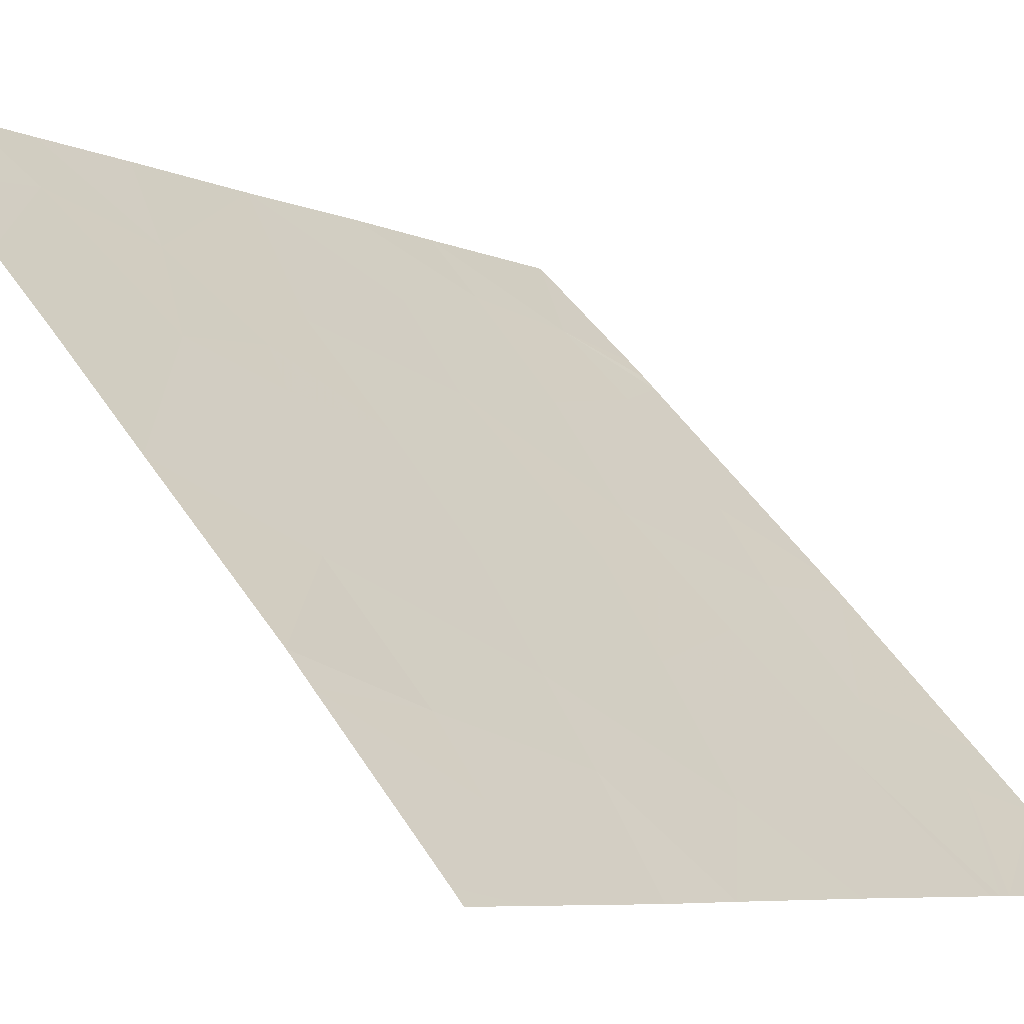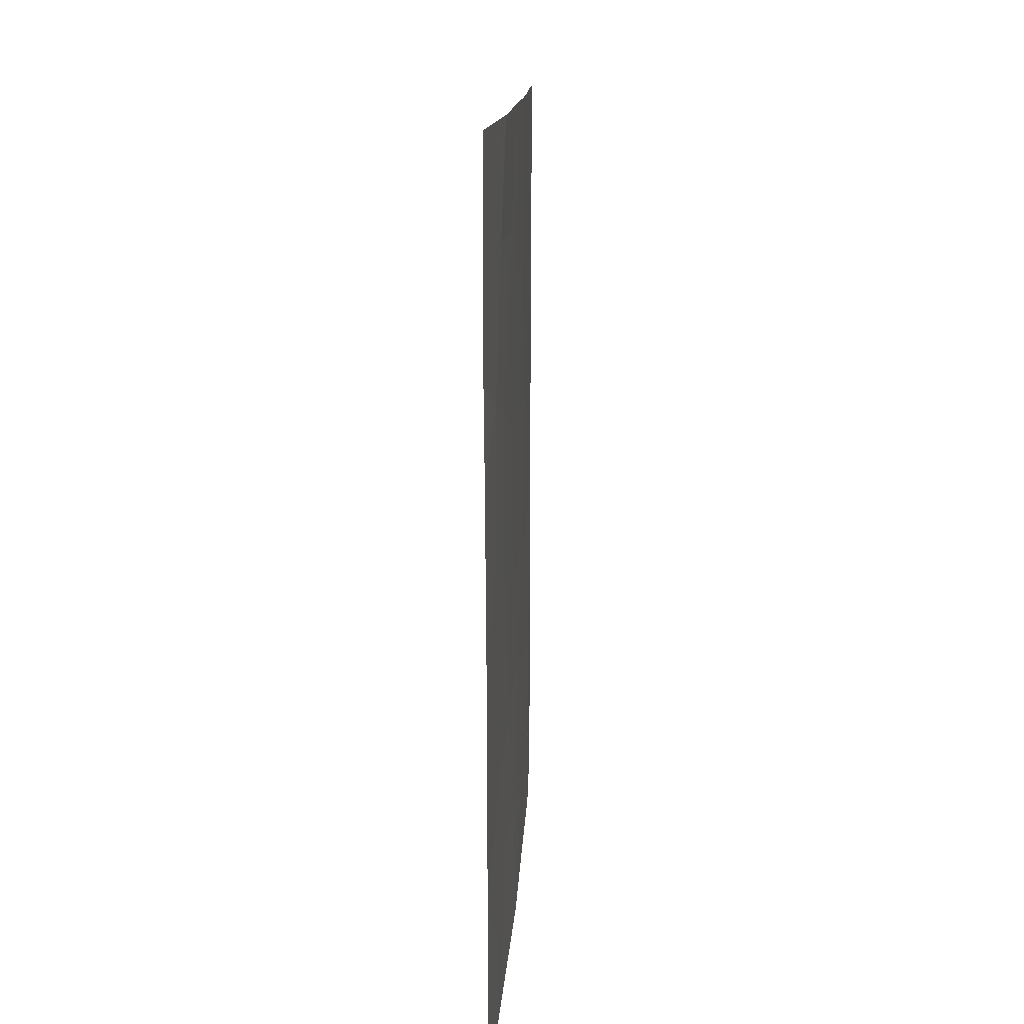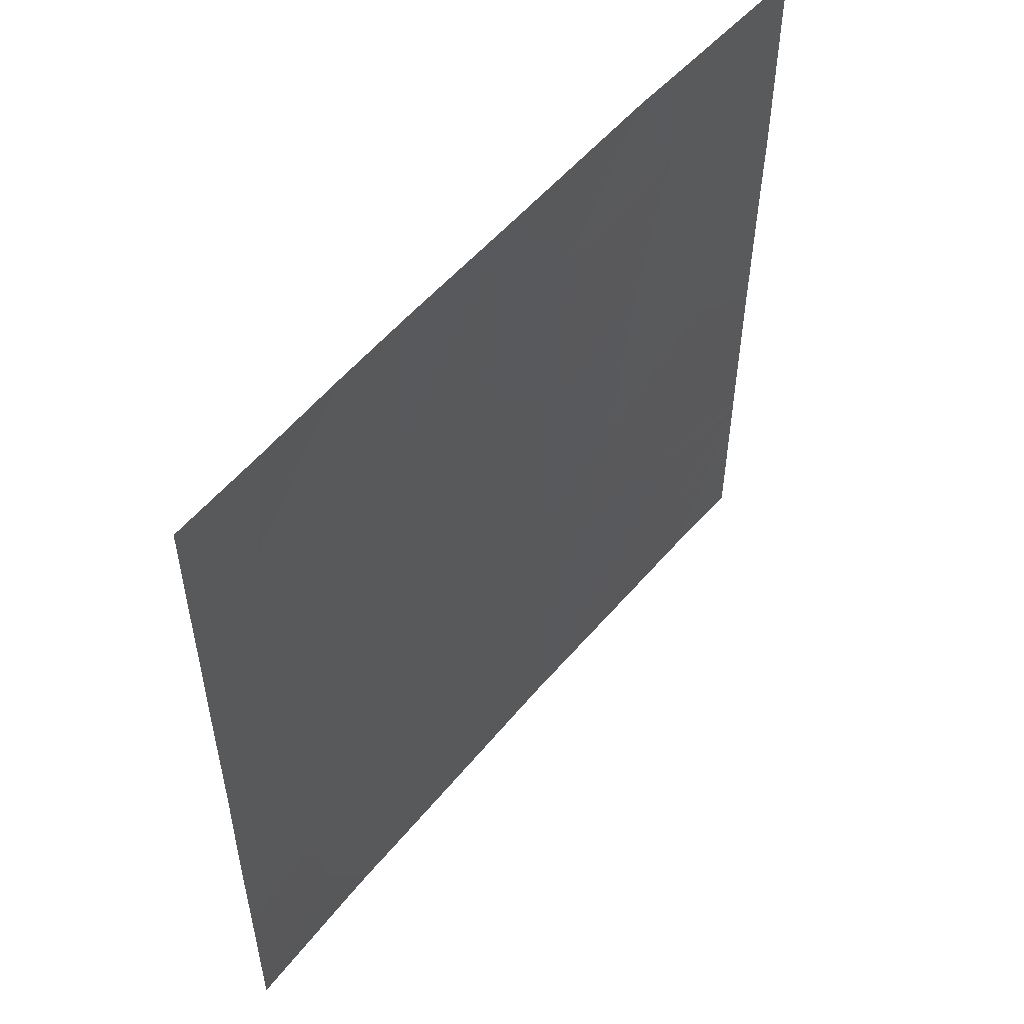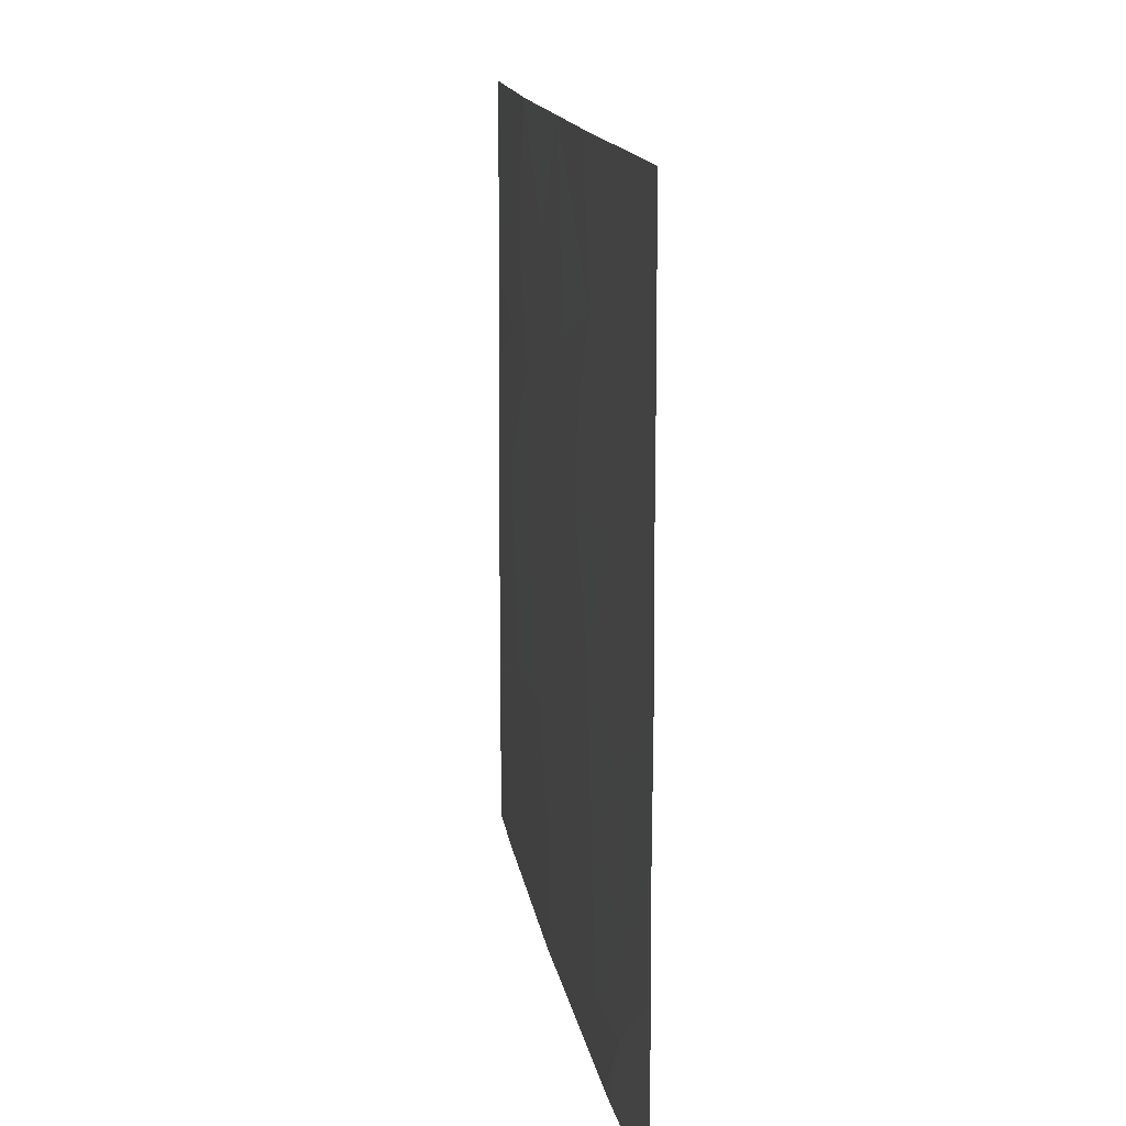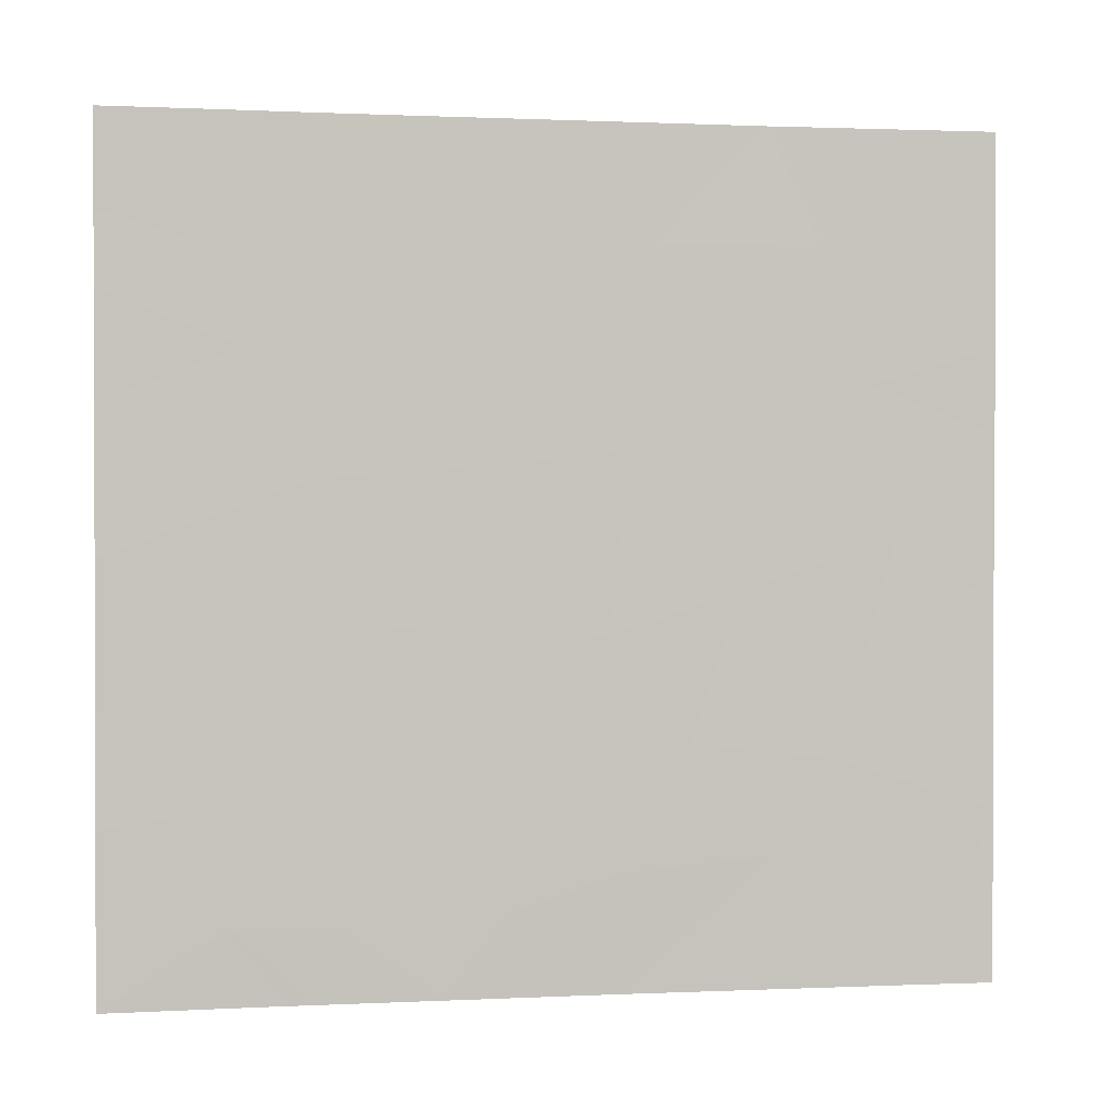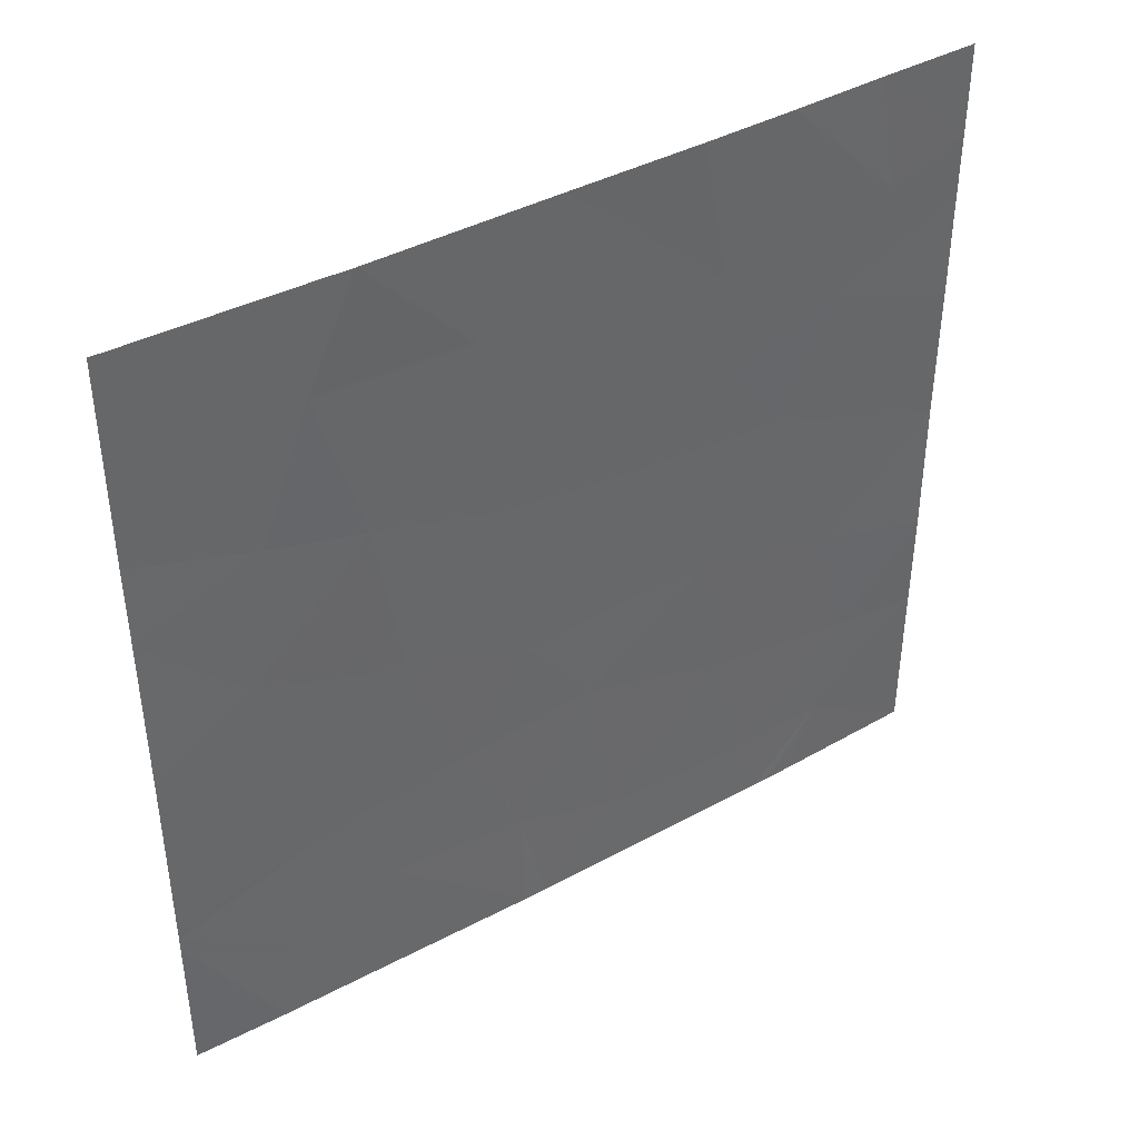
<metadata>
{"format":"obj","ext":"obj","renderer":"f3d","projection":"perspective","resolution":1024,"background":"white","views":[{"elev":-7.1,"azim":39.2,"up":"+Y"},{"elev":13.1,"azim":47.2,"up":"+Z"},{"elev":52.8,"azim":-97.4,"up":"+Z"},{"elev":15.2,"azim":-145.1,"up":"+Z"},{"elev":0.8,"azim":-56.0,"up":"+Z"},{"elev":41.0,"azim":100.9,"up":"+Z"}]}
</metadata>
<code>
v 15.7 46.75 -19.97
v 15.39 47.08 -19.53
v 15.32 47.15 -20.16
v 14.3 48.21 -18.54
v 14.54 47.96 -18.54
v 14.47 48.03 -19.09
v 14 48.51 -18.98
v 14.12 48.37 -19.33
v 15.2 47.28 -20.68
v 15.4 47.08 -21.08
v 15.03 47.46 -21.13
v 15.72 46.73 -18.89
v 15.48 46.99 -18.54
v 15.52 46.95 -18.94
v 15.91 46.53 -18.54
v 15.95 46.48 -18.54
v 15.95 46.48 -18.78
v 15.95 46.49 -19.61
v 15.95 46.49 -20.2
v 14.6 47.9 -21.54
v 14.28 48.22 -21.54
v 14.35 48.15 -21.29
v 13.78 48.72 -19.14
v 14.43 48.07 -20.8
v 14.47 48.03 -20.28
v 14.83 47.66 -20.64
v 15.05 47.44 -19.67
v 14.17 48.33 -21.54
v 14.24 48.27 -21.54
v 14.09 48.41 -21.28
v 15.95 46.49 -20.98
v 15.95 46.49 -21.54
v 15.72 46.75 -21.54
v 15.65 46.81 -21.27
v 15.53 46.94 -21.54
v 15.64 46.82 -19.44
v 13.78 48.72 -20.94
v 14.02 48.48 -20.89
v 13.78 48.72 -20.55
v 14.11 48.38 -20.42
v 15.95 46.48 -19.31
v 14.97 47.53 -21.54
v 15.03 47.47 -21.54
v 15.95 46.49 -20.93
v 14.43 48.07 -19.47
v 14.29 48.2 -19.77
v 14.89 47.6 -18.54
v 14.8 47.69 -19.24
v 14.76 47.74 -21.25
v 14.59 47.9 -19.38
v 14.66 47.83 -19.73
v 15 47.48 -20.3
v 15.39 47.09 -18.54
v 15.46 47.01 -18.68
v 13.78 48.72 -21.54
v 13.78 48.72 -21.19
v 15.56 46.9 -20.74
v 13.78 48.72 -19.52
v 13.78 48.72 -20.03
v 15.12 47.36 -18.96
v 15.95 46.49 -20.88
v 13.78 48.72 -18.88
v 14.04 48.46 -18.54
v 13.78 48.72 -18.54
f 3 1 2
f 6 5 4
f 6 4 7
f 7 8 6
f 11 10 9
f 14 12 13
f 17 16 15
f 1 19 18
f 22 21 20
f 8 7 23
f 26 25 24
f 3 2 27
f 30 28 29
f 33 32 31
f 35 33 34
f 36 2 1
f 38 37 30
f 38 39 37
f 38 40 39
f 38 24 40
f 36 41 12
f 12 14 36
f 22 30 21
f 11 42 43
f 31 34 33
f 31 44 34
f 46 45 8
f 6 47 5
f 6 48 47
f 26 24 49
f 49 11 26
f 38 30 22
f 22 24 38
f 50 48 6
f 27 48 51
f 12 15 13
f 12 17 15
f 12 41 17
f 52 9 3
f 10 35 34
f 54 13 53
f 54 14 13
f 30 29 21
f 36 18 41
f 36 1 18
f 30 55 28
f 30 56 55
f 10 57 9
f 57 3 9
f 8 23 58
f 8 58 59
f 59 46 8
f 27 60 48
f 27 2 60
f 14 53 60
f 60 2 14
f 48 50 51
f 40 46 59
f 40 25 46
f 14 2 36
f 1 61 19
f 60 47 48
f 49 22 20
f 49 24 22
f 25 51 46
f 54 53 14
f 24 25 40
f 40 59 39
f 11 9 26
f 46 51 45
f 52 26 9
f 57 44 61
f 57 61 1
f 1 3 57
f 57 34 44
f 57 10 34
f 11 49 42
f 45 6 8
f 49 20 42
f 37 56 30
f 64 62 63
f 7 4 63
f 63 62 7
f 23 7 62
f 60 53 47
f 52 51 25
f 25 26 52
f 50 6 45
f 50 45 51
f 52 27 51
f 52 3 27
f 10 43 35
f 10 11 43

</code>
